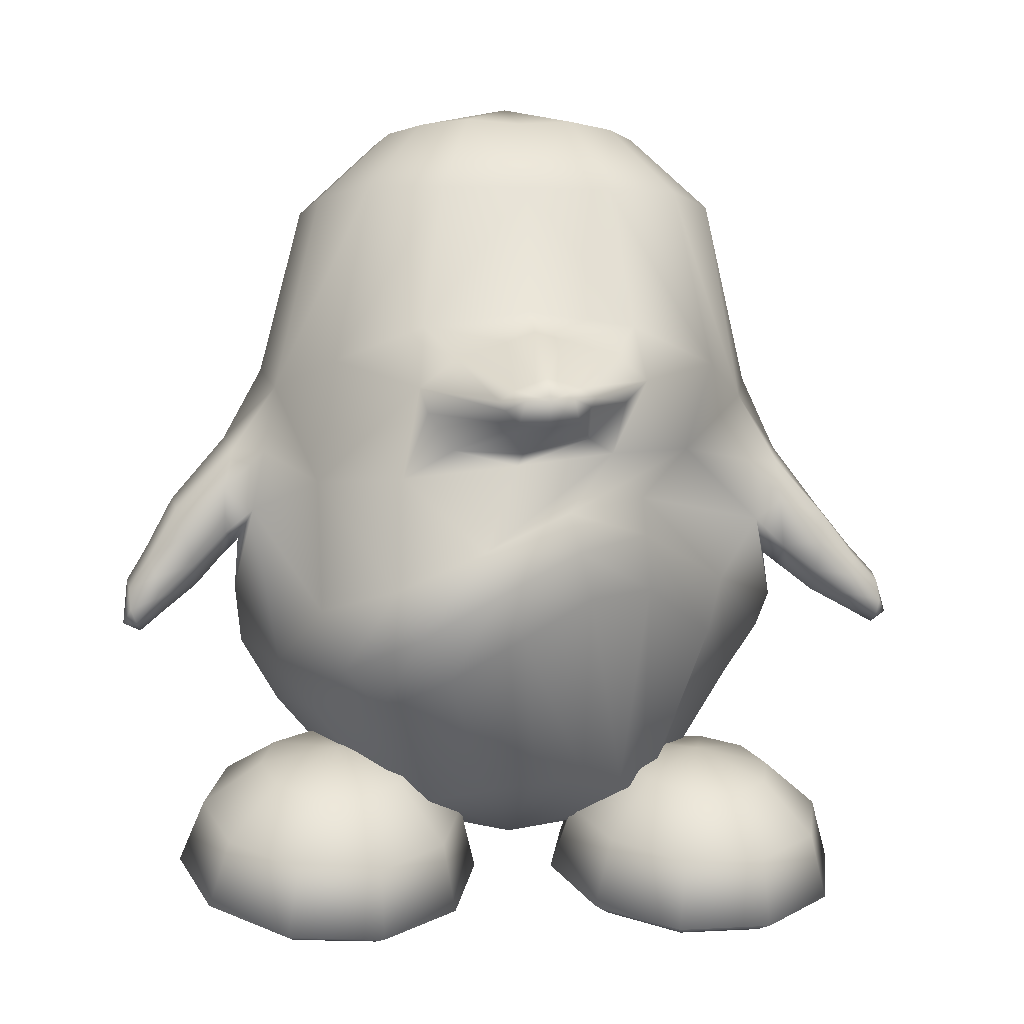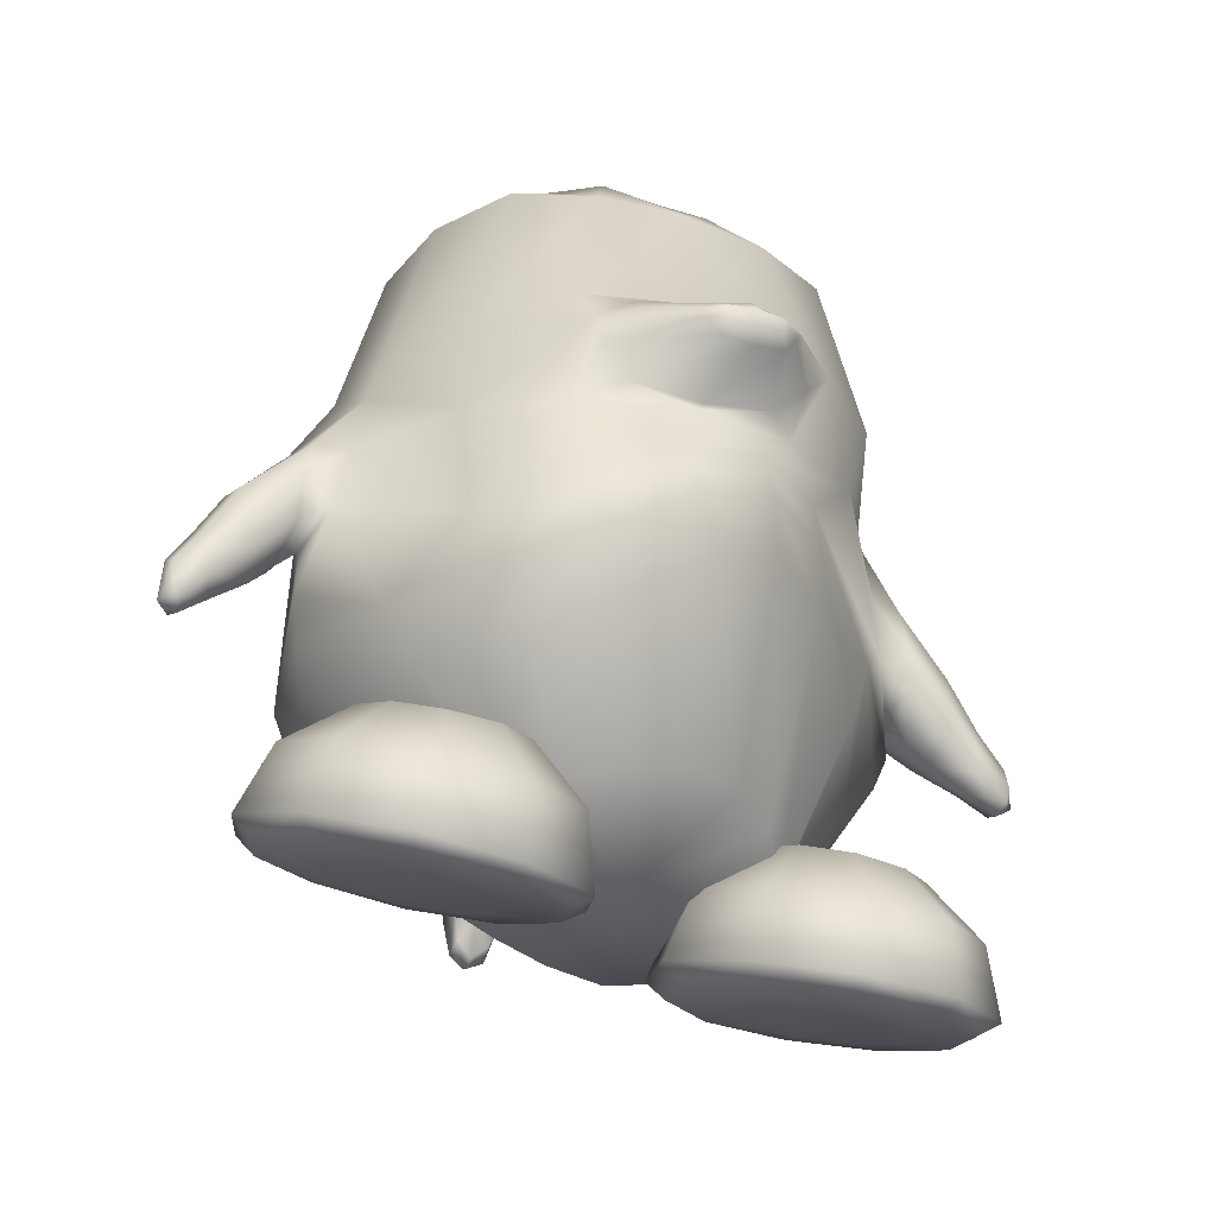
<metadata>
{"format":"obj","ext":"obj","renderer":"f3d","projection":"perspective","resolution":1024,"background":"white","views":[{"elev":-4.3,"azim":-7.3,"up":"+Y"},{"elev":-38.0,"azim":-23.9,"up":"+Y"}]}
</metadata>
<code>
o tux
v -0.00921 0.6588 0.1592
v -0.2044 0.662 0.1331
v 0.1902 0.6656 0.1332
v -0.3709 0.6764 0.05507
v 0.3598 0.6802 0.0551
v -0.4819 0.6757 -0.1124
v 0.4736 0.6777 -0.1125
v -0.5204 0.6757 -0.3094
v 0.5133 0.6762 -0.3095
v -0.4802 0.677 -0.5054
v 0.4738 0.677 -0.5047
v -0.3667 0.6801 -0.6708
v 0.3628 0.6791 -0.6691
v -0.1977 0.6833 -0.7803
v 0.197 0.6823 -0.7787
v 0.000354 0.6842 -0.8178
v -0.00591 0.848 -0.001212
v -0.1311 0.857 -0.005282
v 0.1196 0.8581 -0.005265
v -0.2369 0.8568 -0.07671
v 0.2278 0.8578 -0.0767
v -0.3076 0.8567 -0.1832
v 0.3 0.8571 -0.1833
v -0.3325 0.8565 -0.3086
v 0.3249 0.857 -0.3086
v -0.3074 0.8567 -0.4338
v 0.2998 0.8571 -0.4338
v -0.236 0.8571 -0.5398
v 0.2284 0.8574 -0.5398
v -0.1287 0.8578 -0.6101
v 0.1221 0.8579 -0.6099
v -0.003112 0.858 -0.6346
v -0.003905 0.9549 -0.3084
v 0.01139 0.2727 -0.9158
v -0.2231 0.2701 -0.8751
v 0.2403 0.2623 -0.8651
v -0.4291 0.2471 -0.7442
v 0.4276 0.24 -0.7375
v -0.5801 0.2303 -0.426
v 0.5738 0.2286 -0.4266
v -0.6152 0.2829 -0.3187
v 0.6092 0.2812 -0.3194
v -0.5824 0.2259 -0.213
v 0.5758 0.224 -0.2137
v -0.4513 0.2535 0.08339
v 0.4451 0.2615 0.08321
v -0.2519 0.3249 0.1692
v 0.2421 0.3349 0.1693
v -0.009013 0.3597 0.201
v -0.1299 -0.2118 0.3743
v -0.3216 -0.2965 0.3226
v 0.06741 -0.1164 0.3171
v -0.4838 -0.3359 0.1746
v 0.2617 -0.0659 0.1629
v -0.6334 -0.07484 -0.221
v 0.621 -0.08507 -0.2213
v -0.6682 -0.1391 -0.3107
v 0.6574 -0.163 -0.3101
v -0.6485 -0.05171 -0.4166
v 0.617 -0.08382 -0.4143
v -0.484 -0.1727 -0.8208
v 0.4811 -0.2027 -0.8098
v -0.2573 -0.1638 -0.9801
v 0.2692 -0.1767 -0.9642
v 0.008393 -0.1649 -1.026
v 0.005423 -0.3193 -1.052
v -0.261 -0.3239 -0.9799
v 0.2653 -0.3399 -0.9733
v -0.4825 -0.3345 -0.8168
v 0.4774 -0.3658 -0.8172
v -0.6162 -0.3549 -0.5735
v 0.6148 -0.3844 -0.59
v -0.6576 -0.3898 -0.3011
v 0.6407 -0.3455 -0.3264
v -0.5748 -0.4429 -0.03396
v 0.4968 -0.2409 -0.06562
v -0.4301 -0.4707 0.1787
v 0.2717 -0.1535 0.1597
v -0.2714 -0.4068 0.3234
v 0.09237 -0.2057 0.3141
v -0.09262 -0.3054 0.3724
v -0.0356 -0.4008 0.3082
v -0.1983 -0.4961 0.2668
v 0.1263 -0.3089 0.2551
v -0.3464 -0.5616 0.1406
v 0.2881 -0.2778 0.1153
v -0.4944 -0.5568 -0.04654
v 0.4685 -0.3709 -0.09047
v -0.5687 -0.5315 -0.2829
v 0.5602 -0.4623 -0.3301
v -0.5527 -0.5007 -0.5303
v 0.5494 -0.5264 -0.5657
v -0.4331 -0.4865 -0.7511
v 0.4245 -0.523 -0.7656
v -0.2395 -0.4295 -0.8722
v 0.2324 -0.4489 -0.8735
v -0.001196 -0.4366 -0.9351
v -0.005558 -0.8549 -0.2059
v -0.007986 -0.8061 -0.5673
v -0.1334 -0.7975 -0.5272
v 0.1202 -0.8221 -0.5688
v -0.2388 -0.7943 -0.4465
v 0.229 -0.8231 -0.5087
v -0.3093 -0.7914 -0.3163
v 0.308 -0.818 -0.4131
v -0.3337 -0.7914 -0.1906
v 0.3393 -0.8012 -0.2978
v -0.3051 -0.7897 -0.06961
v 0.3163 -0.7765 -0.1667
v -0.2098 -0.7719 0.01368
v 0.2439 -0.7261 -0.05342
v -0.0957 -0.7475 0.06574
v 0.1411 -0.7116 0.03475
v 0.02165 -0.729 0.07952
v -0.0471 -0.006841 0.2734
v -0.3026 -0.03474 0.2231
v 0.1821 0.03048 0.2233
v -0.4921 -0.03386 0.1135
v 0.3761 0.05511 0.1136
v -0.2501 0.1122 0.2649
v 0.2068 0.1451 0.2652
v -0.1917 0.02778 0.262
v 0.1208 0.05963 0.2622
v -0.2693 0.1695 0.2667
v 0.2554 0.195 0.267
v -0.186 0.2365 0.2679
v 0.1796 0.2538 0.2682
v -0.06938 0.2784 0.2688
v 0.05871 0.2858 0.2689
v -0.006523 0.3016 0.2721
v -0.03225 0.0213 0.2662
v -0.05946 -0.3241 -1.01
v 0.0672 -0.3272 -1.006
v -0.05256 -0.4312 -0.9042
v 0.04823 -0.4351 -0.9058
v -0.05808 -0.4304 -0.969
v 0.05802 -0.4332 -0.9653
v -0.06111 -0.4413 -1.037
v 0.06478 -0.4444 -1.033
v 0.000346 -0.4462 -0.9902
v 0.003382 -0.4365 -1.079
v 0.000625 -0.5355 -1.068
v -0.001281 -0.5416 -1.013
v -0.03961 -0.5284 -1.042
v 0.03943 -0.5304 -1.04
v -0.03736 -0.5082 -1
v 0.03553 -0.51 -0.9981
v -0.000682 -0.5523 -1.04
v -0.6083 0.06614 -0.2004
v 0.5972 0.061 -0.2008
v -0.6155 0.0954 -0.4513
v 0.5953 0.08711 -0.4512
v -0.6937 0.06836 -0.4279
v 0.6687 0.05996 -0.4285
v -0.7049 0.112 -0.3204
v 0.688 0.1073 -0.3212
v -0.6851 0.06996 -0.2146
v 0.6697 0.06325 -0.2154
v -0.7 -0.1311 -0.2222
v 0.6899 -0.1498 -0.2225
v -0.7204 -0.1951 -0.3099
v 0.7211 -0.2103 -0.3113
v -0.7037 -0.1269 -0.4155
v 0.6863 -0.1477 -0.4155
v -0.7021 -0.02383 -0.202
v 0.6785 -0.03835 -0.2022
v -0.7095 0.002877 -0.4525
v 0.6752 -0.0105 -0.4526
v -0.8314 -0.04177 -0.32
v 0.7977 -0.03632 -0.3235
v -0.822 -0.075 -0.4054
v 0.7915 -0.07068 -0.409
v -0.8184 -0.07202 -0.2358
v 0.7939 -0.06908 -0.2393
v -0.7691 -0.2525 -0.3109
v 0.7824 -0.2553 -0.3146
v -0.7752 -0.21 -0.2409
v 0.7809 -0.2128 -0.2443
v -0.7788 -0.2115 -0.3945
v 0.7794 -0.213 -0.3981
v -0.7976 -0.141 -0.225
v 0.7878 -0.141 -0.2285
v -0.8097 -0.124 -0.4243
v 0.7885 -0.1207 -0.428
v -0.8945 -0.1671 -0.318
v 0.8847 -0.1436 -0.3251
v -0.8847 -0.1933 -0.3736
v 0.8791 -0.1712 -0.3806
v -0.8825 -0.1906 -0.2633
v 0.8803 -0.1693 -0.2703
v -0.8553 -0.2872 -0.2677
v 0.8757 -0.2695 -0.2747
v -0.849 -0.3198 -0.3121
v 0.8754 -0.3027 -0.3192
v -0.8565 -0.2886 -0.3662
v 0.8736 -0.2704 -0.3732
v -0.868 -0.2393 -0.2575
v 0.8774 -0.22 -0.2645
v -0.875 -0.2298 -0.3844
v 0.8776 -0.2089 -0.3915
v -0.9306 -0.2669 -0.3582
v 0.9411 -0.2324 -0.3676
v -0.9378 -0.2429 -0.3167
v 0.944 -0.2075 -0.3261
v -0.9313 -0.2682 -0.2758
v 0.945 -0.2337 -0.2853
v -0.9125 -0.3505 -0.2782
v 0.9454 -0.3181 -0.2878
v -0.9038 -0.3674 -0.3123
v 0.9395 -0.3365 -0.3218
v -0.9118 -0.3475 -0.3529
v 0.9413 -0.3151 -0.3624
v -0.9267 -0.3188 -0.2704
v 0.9522 -0.284 -0.2802
v -0.9246 -0.298 -0.3674
v 0.942 -0.2641 -0.3769
v -0.9454 -0.3499 -0.3117
v 0.976 -0.31 -0.3224
v -0.6743 -0.2575 -0.3043
v 0.672 -0.2661 -0.3192
v -0.4358 -0.648 -0.02917
v 0.4543 -0.6536 -0.1618
v -0.2619 -0.6779 -0.05247
v 0.2779 -0.6808 -0.1725
v -0.1365 -0.794 -0.09613
v 0.1499 -0.7995 -0.1981
v -0.09548 -0.935 -0.1594
v 0.1035 -0.9434 -0.2495
v -0.1442 -0.9639 -0.1728
v 0.1509 -0.9735 -0.2648
v -0.2741 -0.9729 -0.18
v 0.28 -0.9848 -0.2818
v -0.3086 -0.925 -0.2772
v 0.3073 -0.9424 -0.3823
v -0.2038 -0.8853 -0.341
v 0.1983 -0.9053 -0.4405
v -0.1643 -0.8454 -0.3538
v 0.1583 -0.866 -0.4527
v -0.1961 -0.7189 -0.2657
v 0.1974 -0.7355 -0.3752
v -0.298 -0.6276 -0.1653
v 0.3053 -0.6377 -0.2945
v -0.3843 -0.6164 -0.2073
v 0.39 -0.6318 -0.3372
v -0.3497 -0.6668 -0.3684
v 0.3433 -0.6907 -0.4912
v -0.3418 -0.7832 -0.4734
v 0.3267 -0.8119 -0.5887
v -0.3576 -0.8305 -0.4451
v 0.3441 -0.8577 -0.5593
v -0.3973 -0.893 -0.3354
v 0.3915 -0.9145 -0.4504
v -0.5062 -0.8891 -0.3326
v 0.5004 -0.9115 -0.456
v -0.5466 -0.8214 -0.4425
v 0.5326 -0.85 -0.572
v -0.5601 -0.7709 -0.4704
v 0.5443 -0.8012 -0.6035
v -0.5386 -0.6561 -0.3635
v 0.5317 -0.6801 -0.5014
v -0.493 -0.6124 -0.2014
v 0.4988 -0.6283 -0.3387
v -0.5805 -0.638 -0.1381
v 0.5908 -0.6515 -0.2811
v -0.6904 -0.6999 -0.2546
v 0.691 -0.7204 -0.4022
v -0.7353 -0.8223 -0.3448
v 0.7283 -0.8477 -0.489
v -0.6983 -0.8659 -0.3336
v 0.692 -0.8903 -0.4728
v -0.5938 -0.9148 -0.2698
v 0.5924 -0.9348 -0.3988
v -0.6267 -0.9602 -0.171
v 0.6323 -0.9754 -0.3004
v -0.7552 -0.9446 -0.1624
v 0.7612 -0.9607 -0.3025
v -0.801 -0.9132 -0.147
v 0.8082 -0.929 -0.2923
v -0.7472 -0.7786 -0.0834
v 0.7603 -0.7907 -0.2319
v -0.6134 -0.6835 -0.03923
v 0.6308 -0.6921 -0.1828
v -0.5788 -0.7314 0.05789
v 0.6035 -0.7345 -0.08094
v -0.6874 -0.8616 0.08482
v 0.713 -0.8642 -0.05552
v -0.7319 -1.009 0.0472
v 0.7536 -1.014 -0.08863
v -0.6954 -1.028 0.005806
v 0.7139 -1.034 -0.1261
v -0.5921 -1.008 -0.07384
v 0.605 -1.018 -0.1986
v -0.4508 -0.976 -0.18
v 0.4562 -0.9898 -0.2953
v -0.5035 -1.04 -0.01555
v 0.5209 -1.046 -0.1322
v -0.5418 -1.083 0.1068
v 0.5682 -1.083 -0.01102
v -0.5546 -1.073 0.1638
v 0.5853 -1.07 0.04426
v -0.5338 -0.917 0.1858
v 0.5672 -0.9128 0.05956
v -0.4902 -0.7634 0.1162
v 0.5193 -0.7626 -0.0145
v -0.3815 -0.761 0.1132
v 0.4102 -0.7582 -0.009733
v -0.3452 -0.9238 0.1809
v 0.3787 -0.9179 0.06938
v -0.3367 -1.081 0.1582
v 0.3676 -1.076 0.0556
v -0.3531 -1.09 0.1019
v 0.3796 -1.088 -0.001197
v -0.3945 -1.044 -0.01835
v 0.412 -1.049 -0.1265
v -0.3069 -1.018 -0.08118
v 0.32 -1.026 -0.1838
v -0.2014 -1.045 -0.006608
v 0.2203 -1.047 -0.09993
v -0.1615 -1.028 0.03371
v 0.1836 -1.027 -0.05768
v -0.1935 -0.8724 0.07437
v 0.2191 -0.8693 -0.02822
v -0.2942 -0.7296 0.04975
v 0.3181 -0.7281 -0.06875
v -0.09203 0.1022 0.4174
v -0.06126 0.07034 0.4163
v 0.1015 0.1136 0.4176
v 0.07469 0.07837 0.4165
v -0.1052 0.1213 0.4179
v 0.1123 0.1341 0.4182
v -0.07307 0.1481 0.4184
v 0.07727 0.157 0.4186
v -0.0252 0.1663 0.4188
v 0.02758 0.1694 0.4189
v 0.000712 0.1759 0.4202
v 0.007286 0.06462 0.4181
v 0.004 0.1194 0.4618
v -0.0506 0.1201 0.4527
v 0.05816 0.1265 0.4529
f 33 18 17
f 17 19 33
f 33 20 18
f 19 21 33
f 33 22 20
f 21 23 33
f 33 24 22
f 23 25 33
f 33 26 24
f 25 27 33
f 33 28 26
f 27 29 33
f 33 30 28
f 29 31 33
f 33 32 30
f 31 32 33
f 1 17 18
f 1 18 2
f 1 3 19
f 1 19 17
f 2 18 20
f 2 20 4
f 21 19 3
f 21 3 5
f 4 20 22
f 4 22 6
f 23 21 5
f 23 5 7
f 6 22 24
f 6 24 8
f 25 23 7
f 25 7 9
f 8 24 26
f 8 26 10
f 27 25 9
f 27 9 11
f 10 26 28
f 10 28 12
f 29 27 11
f 29 11 13
f 12 28 30
f 12 30 14
f 31 29 13
f 31 13 15
f 14 30 32
f 14 32 16
f 32 31 15
f 32 15 16
f 14 16 34
f 14 34 35
f 34 16 15
f 34 15 36
f 12 14 35
f 12 35 37
f 36 15 13
f 36 13 38
f 10 12 37
f 10 37 39
f 38 13 11
f 38 11 40
f 8 10 39
f 8 39 41
f 40 11 9
f 40 9 42
f 6 8 41
f 6 41 43
f 42 9 7
f 42 7 44
f 4 6 43
f 4 43 45
f 44 7 5
f 44 5 46
f 2 4 45
f 2 45 47
f 46 5 3
f 46 3 48
f 1 2 47
f 1 47 49
f 1 49 48
f 1 48 3
f 37 35 63
f 37 63 61
f 64 36 38
f 64 38 62
f 35 34 65
f 35 65 63
f 65 34 36
f 65 36 64
f 61 63 67
f 61 67 69
f 68 64 62
f 68 62 70
f 59 61 69
f 59 69 71
f 70 62 60
f 70 60 72
f 53 55 75
f 53 75 77
f 76 56 54
f 76 54 78
f 51 53 77
f 51 77 79
f 78 54 52
f 78 52 80
f 50 51 79
f 50 79 81
f 80 52 50
f 80 50 81
f 81 79 83
f 81 83 82
f 84 80 81
f 84 81 82
f 79 77 85
f 79 85 83
f 86 78 80
f 86 80 84
f 77 75 87
f 77 87 85
f 88 76 78
f 88 78 86
f 75 73 89
f 75 89 87
f 90 74 76
f 90 76 88
f 73 71 91
f 73 91 89
f 92 72 74
f 92 74 90
f 71 69 93
f 71 93 91
f 94 70 72
f 94 72 92
f 69 67 95
f 69 95 93
f 96 68 70
f 96 70 94
f 93 95 100
f 93 100 102
f 101 96 94
f 101 94 103
f 91 93 102
f 91 102 104
f 103 94 92
f 103 92 105
f 89 91 104
f 89 104 106
f 105 92 90
f 105 90 107
f 87 89 106
f 87 106 108
f 107 90 88
f 107 88 109
f 85 87 108
f 85 108 110
f 109 88 86
f 109 86 111
f 83 85 110
f 83 110 112
f 111 86 84
f 111 84 113
f 82 83 112
f 82 112 114
f 113 84 82
f 113 82 114
f 98 114 112
f 113 114 98
f 98 112 110
f 111 113 98
f 98 110 108
f 109 111 98
f 98 108 106
f 107 109 98
f 98 106 104
f 105 107 98
f 98 104 102
f 103 105 98
f 98 102 100
f 101 103 98
f 98 100 99
f 99 101 98
f 116 51 50
f 116 50 115
f 50 52 117
f 50 117 115
f 118 53 51
f 118 51 116
f 52 54 119
f 52 119 117
f 53 118 55
f 56 119 54
f 118 45 43
f 44 46 119
f 115 131 122
f 115 122 116
f 123 131 115
f 123 115 117
f 116 122 120
f 121 123 117
f 116 120 124
f 116 124 118
f 125 121 117
f 125 117 119
f 45 118 124
f 125 119 46
f 45 124 47
f 48 125 46
f 47 124 126
f 127 125 48
f 47 126 128
f 129 127 48
f 49 128 130
f 130 129 49
f 47 128 49
f 49 129 48
f 132 63 65
f 65 64 133
f 66 132 65
f 65 133 66
f 132 67 63
f 64 68 133
f 67 132 134
f 67 134 95
f 135 133 68
f 135 68 96
f 134 99 100
f 101 99 135
f 95 134 100
f 101 135 96
f 134 97 99
f 99 97 135
f 134 132 138
f 134 138 136
f 139 133 135
f 139 135 137
f 97 134 136
f 97 136 140
f 137 135 97
f 137 97 140
f 132 66 141
f 132 141 138
f 141 66 133
f 141 133 139
f 138 141 142
f 138 142 144
f 142 141 139
f 142 139 145
f 140 136 146
f 140 146 143
f 147 137 140
f 147 140 143
f 136 138 144
f 136 144 146
f 145 139 137
f 145 137 147
f 148 146 144
f 145 147 148
f 142 148 144
f 145 148 142
f 148 143 146
f 147 143 148
f 151 37 61
f 62 38 152
f 59 151 61
f 62 152 60
f 151 39 37
f 38 40 152
f 43 149 118
f 119 150 44
f 149 55 118
f 119 56 150
f 41 39 153
f 41 153 155
f 154 40 42
f 154 42 156
f 43 41 155
f 43 155 157
f 156 42 44
f 156 44 158
f 57 55 159
f 57 159 161
f 160 56 58
f 160 58 162
f 59 57 161
f 59 161 163
f 162 58 60
f 162 60 164
f 149 43 157
f 149 157 165
f 158 44 150
f 158 150 166
f 55 149 165
f 55 165 159
f 166 150 56
f 166 56 160
f 39 151 167
f 39 167 153
f 168 152 40
f 168 40 154
f 151 59 163
f 151 163 167
f 164 60 152
f 164 152 168
f 155 153 171
f 155 171 169
f 172 154 156
f 172 156 170
f 157 155 169
f 157 169 173
f 170 156 158
f 170 158 174
f 161 159 177
f 161 177 175
f 178 160 162
f 178 162 176
f 163 161 175
f 163 175 179
f 176 162 164
f 176 164 180
f 165 157 173
f 165 173 181
f 174 158 166
f 174 166 182
f 159 165 181
f 159 181 177
f 182 166 160
f 182 160 178
f 153 167 183
f 153 183 171
f 184 168 154
f 184 154 172
f 167 163 179
f 167 179 183
f 180 164 168
f 180 168 184
f 169 171 187
f 169 187 185
f 188 172 170
f 188 170 186
f 173 169 185
f 173 185 189
f 186 170 174
f 186 174 190
f 175 177 191
f 175 191 193
f 192 178 176
f 192 176 194
f 179 175 193
f 179 193 195
f 194 176 180
f 194 180 196
f 181 173 189
f 181 189 197
f 190 174 182
f 190 182 198
f 177 181 197
f 177 197 191
f 198 182 178
f 198 178 192
f 171 183 199
f 171 199 187
f 200 184 172
f 200 172 188
f 183 179 195
f 183 195 199
f 196 180 184
f 196 184 200
f 185 187 201
f 185 201 203
f 202 188 186
f 202 186 204
f 189 185 203
f 189 203 205
f 204 186 190
f 204 190 206
f 193 191 207
f 193 207 209
f 208 192 194
f 208 194 210
f 195 193 209
f 195 209 211
f 210 194 196
f 210 196 212
f 197 189 205
f 197 205 213
f 206 190 198
f 206 198 214
f 191 197 213
f 191 213 207
f 214 198 192
f 214 192 208
f 187 199 215
f 187 215 201
f 216 200 188
f 216 188 202
f 199 195 211
f 199 211 215
f 212 196 200
f 212 200 216
f 207 217 209
f 210 218 208
f 207 213 217
f 218 214 208
f 205 217 213
f 214 218 206
f 203 217 205
f 206 218 204
f 201 217 203
f 204 218 202
f 201 215 217
f 218 216 202
f 211 217 215
f 216 218 212
f 209 217 211
f 212 218 210
f 219 59 71
f 72 60 220
f 73 219 71
f 72 220 74
f 219 57 59
f 60 58 220
f 219 75 55
f 56 76 220
f 57 219 55
f 56 220 58
f 219 73 75
f 76 74 220
f 293 233 231
f 232 234 294
f 231 233 235
f 231 235 229
f 236 234 232
f 236 232 230
f 229 235 237
f 229 237 227
f 238 236 230
f 238 230 228
f 227 237 239
f 227 239 225
f 240 238 228
f 240 228 226
f 225 239 241
f 225 241 223
f 242 240 226
f 242 226 224
f 223 241 221
f 222 242 224
f 241 243 221
f 222 244 242
f 239 245 243
f 239 243 241
f 244 246 240
f 244 240 242
f 237 247 245
f 237 245 239
f 246 248 238
f 246 238 240
f 235 249 247
f 235 247 237
f 248 250 236
f 248 236 238
f 233 251 249
f 233 249 235
f 250 252 234
f 250 234 236
f 293 251 233
f 234 252 294
f 293 253 251
f 252 254 294
f 251 253 255
f 251 255 249
f 256 254 252
f 256 252 250
f 249 255 257
f 249 257 247
f 258 256 250
f 258 250 248
f 247 257 259
f 247 259 245
f 260 258 248
f 260 248 246
f 245 259 261
f 245 261 243
f 262 260 246
f 262 246 244
f 243 261 221
f 222 262 244
f 261 263 221
f 222 264 262
f 259 265 263
f 259 263 261
f 264 266 260
f 264 260 262
f 257 267 265
f 257 265 259
f 266 268 258
f 266 258 260
f 255 269 267
f 255 267 257
f 268 270 256
f 268 256 258
f 253 271 269
f 253 269 255
f 270 272 254
f 270 254 256
f 293 271 253
f 254 272 294
f 293 273 271
f 272 274 294
f 271 273 275
f 271 275 269
f 276 274 272
f 276 272 270
f 269 275 277
f 269 277 267
f 278 276 270
f 278 270 268
f 267 277 279
f 267 279 265
f 280 278 268
f 280 268 266
f 265 279 281
f 265 281 263
f 282 280 266
f 282 266 264
f 263 281 221
f 222 282 264
f 281 283 221
f 222 284 282
f 279 285 283
f 279 283 281
f 284 286 280
f 284 280 282
f 277 287 285
f 277 285 279
f 286 288 278
f 286 278 280
f 275 289 287
f 275 287 277
f 288 290 276
f 288 276 278
f 273 291 289
f 273 289 275
f 290 292 274
f 290 274 276
f 293 291 273
f 274 292 294
f 293 295 291
f 292 296 294
f 291 295 297
f 291 297 289
f 298 296 292
f 298 292 290
f 289 297 299
f 289 299 287
f 300 298 290
f 300 290 288
f 287 299 301
f 287 301 285
f 302 300 288
f 302 288 286
f 285 301 303
f 285 303 283
f 304 302 286
f 304 286 284
f 283 303 221
f 222 304 284
f 303 305 221
f 222 306 304
f 301 307 305
f 301 305 303
f 306 308 302
f 306 302 304
f 299 309 307
f 299 307 301
f 308 310 300
f 308 300 302
f 297 311 309
f 297 309 299
f 310 312 298
f 310 298 300
f 295 313 311
f 295 311 297
f 312 314 296
f 312 296 298
f 293 313 295
f 296 314 294
f 293 315 313
f 314 316 294
f 313 315 317
f 313 317 311
f 318 316 314
f 318 314 312
f 311 317 319
f 311 319 309
f 320 318 312
f 320 312 310
f 309 319 321
f 309 321 307
f 322 320 310
f 322 310 308
f 307 321 323
f 307 323 305
f 324 322 308
f 324 308 306
f 305 323 221
f 222 324 306
f 323 223 221
f 222 224 324
f 321 225 223
f 321 223 323
f 224 226 322
f 224 322 324
f 319 227 225
f 319 225 321
f 226 228 320
f 226 320 322
f 317 229 227
f 317 227 319
f 228 230 318
f 228 318 320
f 315 231 229
f 315 229 317
f 230 232 316
f 230 316 318
f 293 231 315
f 316 232 294
f 120 122 326
f 120 326 325
f 123 121 327
f 123 327 328
f 124 120 325
f 124 325 329
f 121 125 330
f 121 330 327
f 126 124 329
f 126 329 331
f 125 127 332
f 125 332 330
f 128 126 331
f 128 331 333
f 127 129 334
f 127 334 332
f 130 128 333
f 130 333 335
f 129 130 335
f 129 335 334
f 122 131 336
f 122 336 326
f 131 123 328
f 131 328 336
f 329 338 331
f 331 338 337
f 331 337 333
f 333 337 335
f 334 335 337
f 332 334 337
f 332 337 339
f 330 332 339
f 328 339 337
f 328 337 336
f 326 336 337
f 326 337 338
f 325 326 338
f 325 338 329
f 327 339 328
f 327 330 339

</code>
